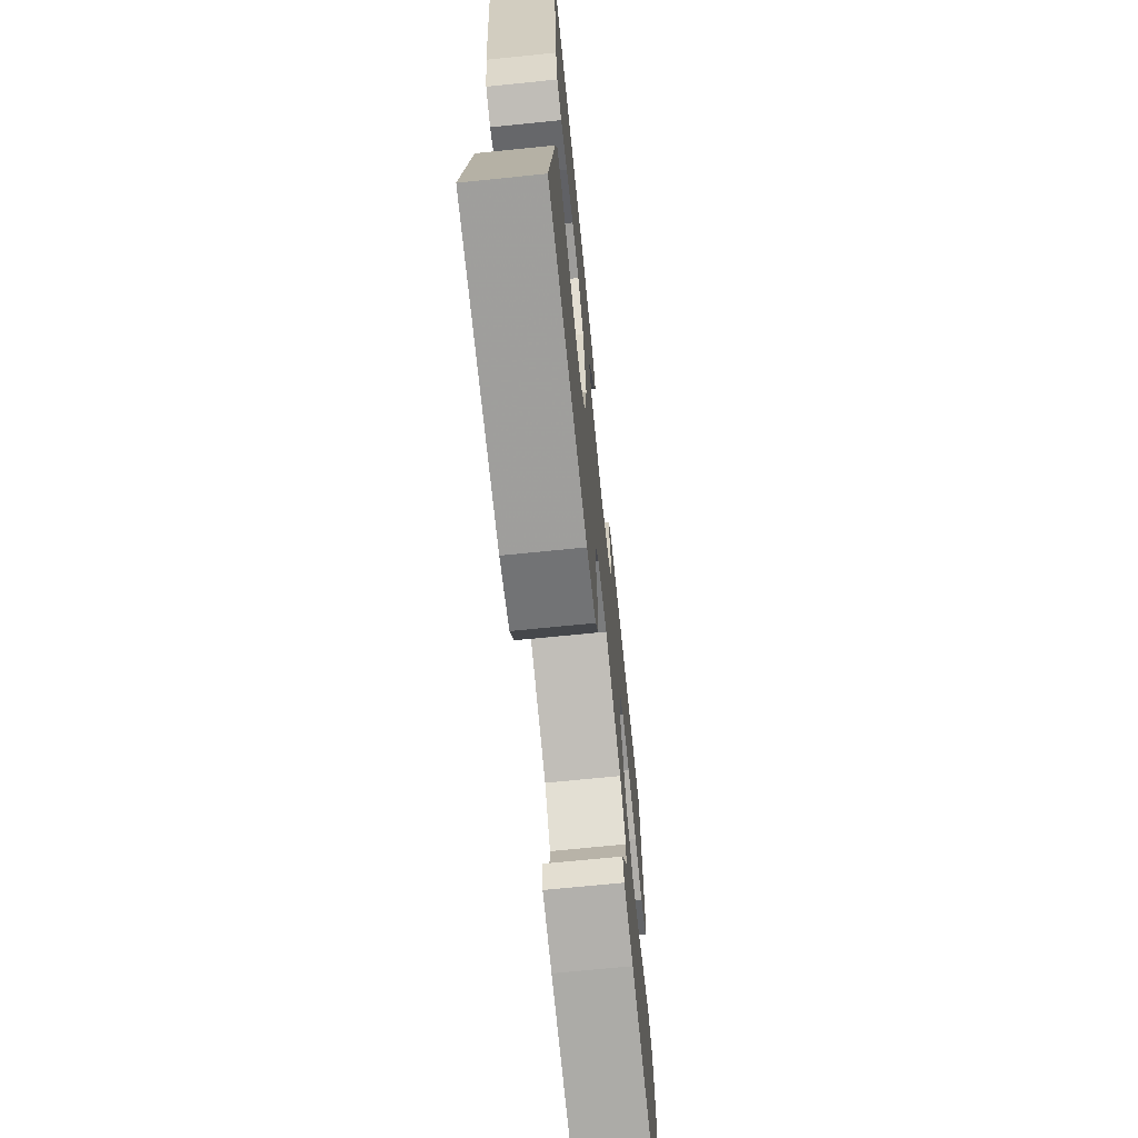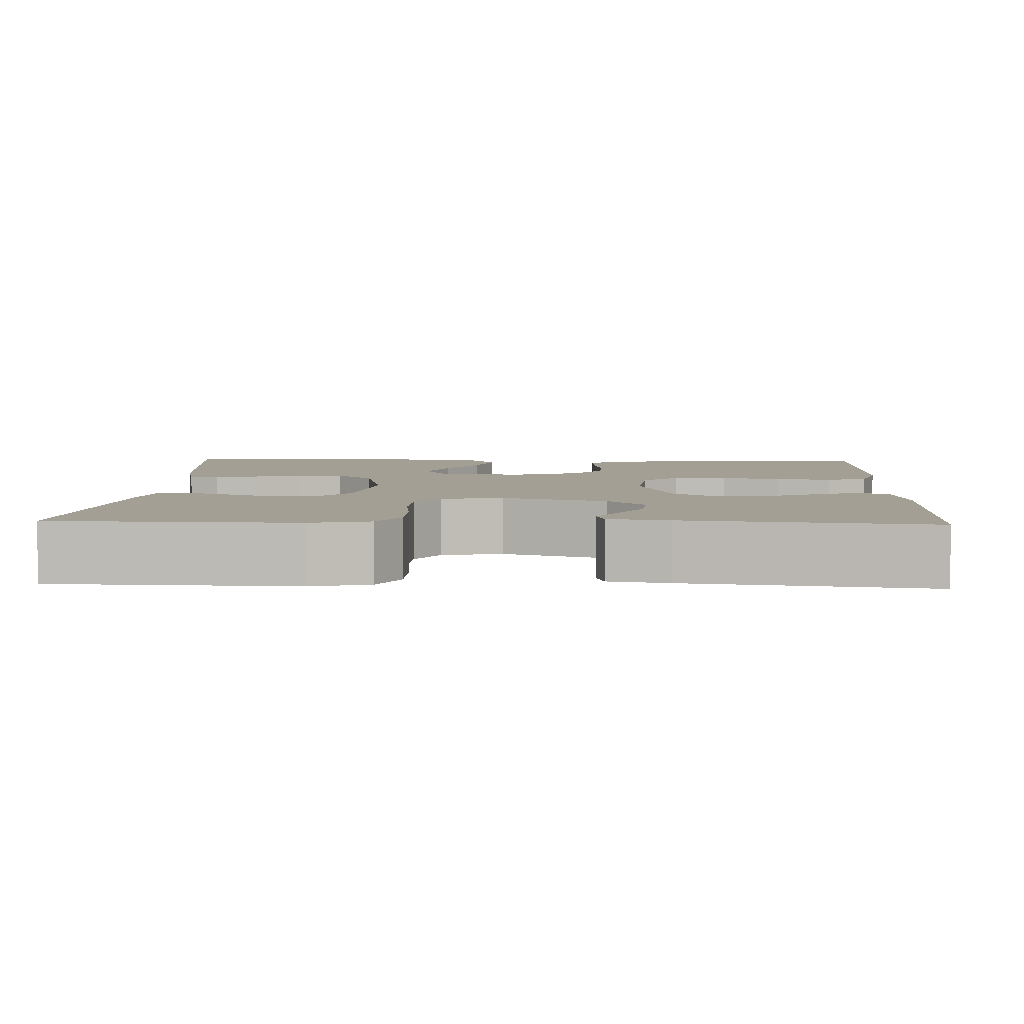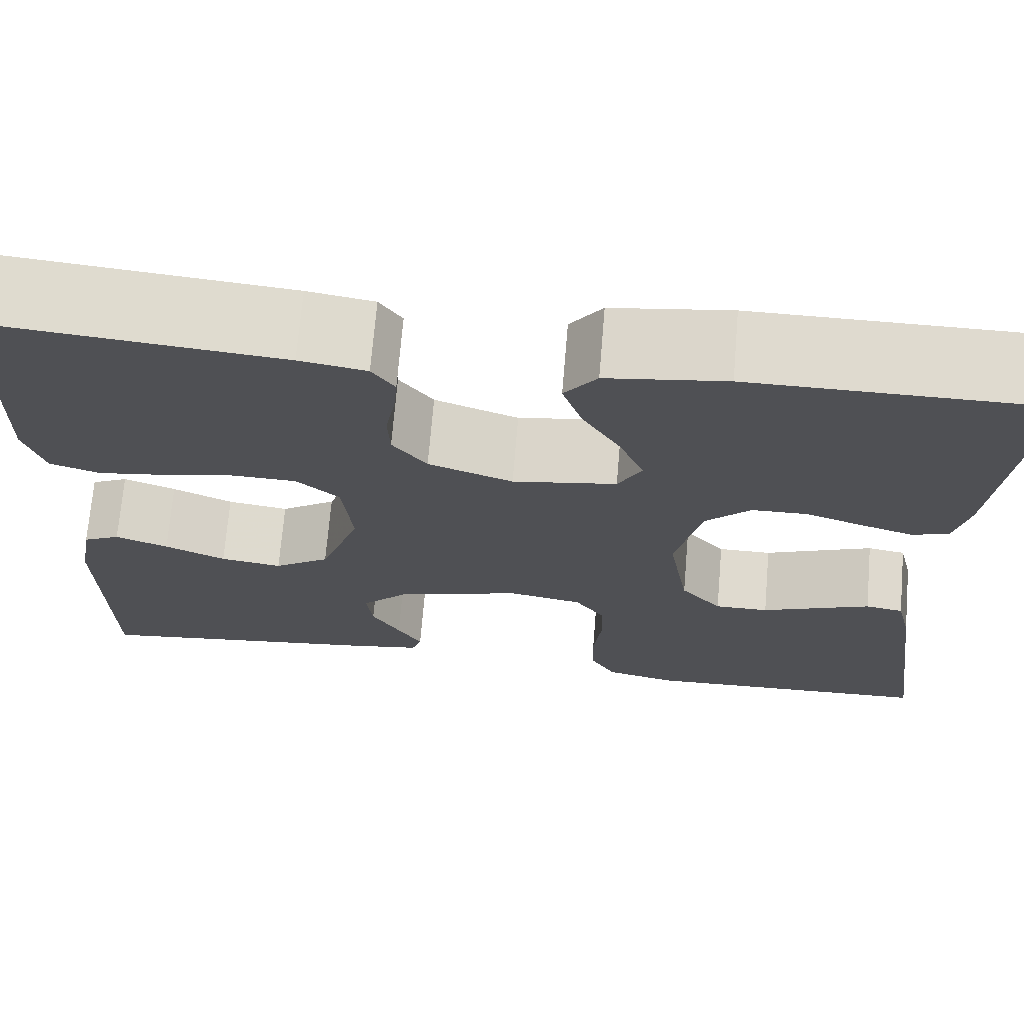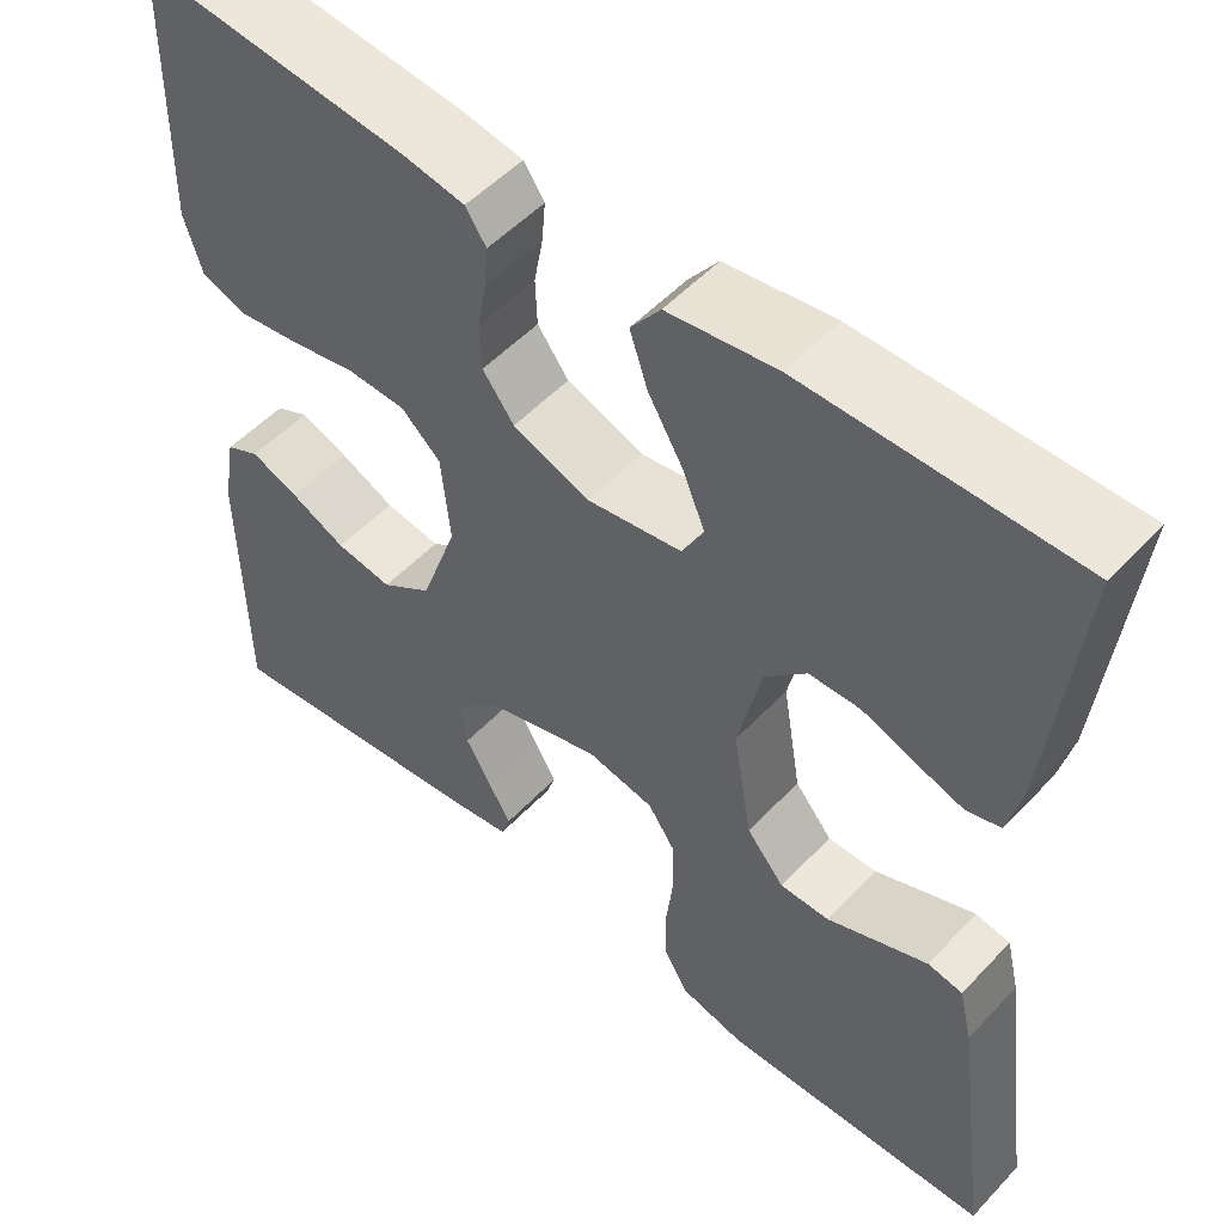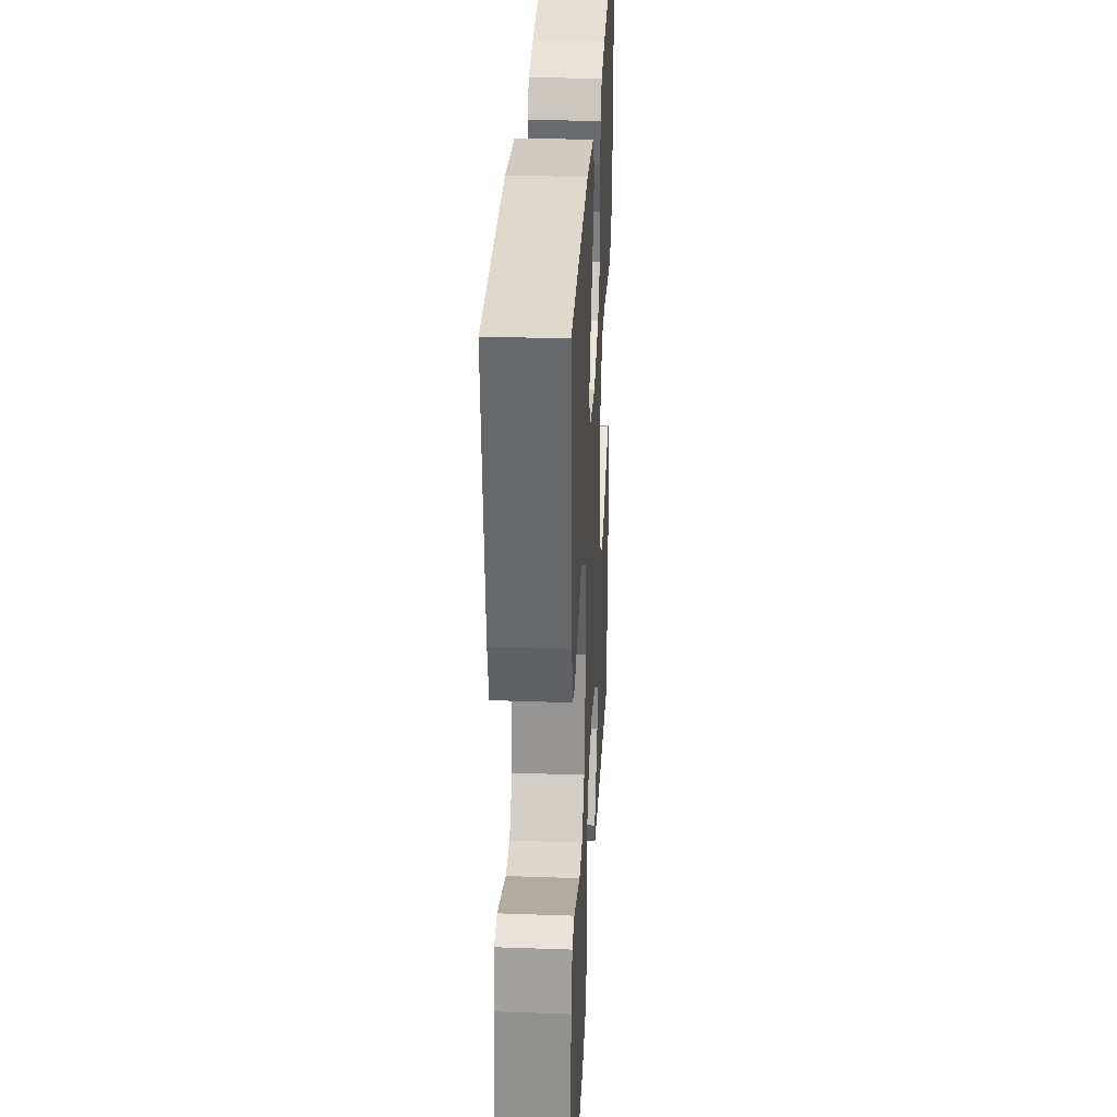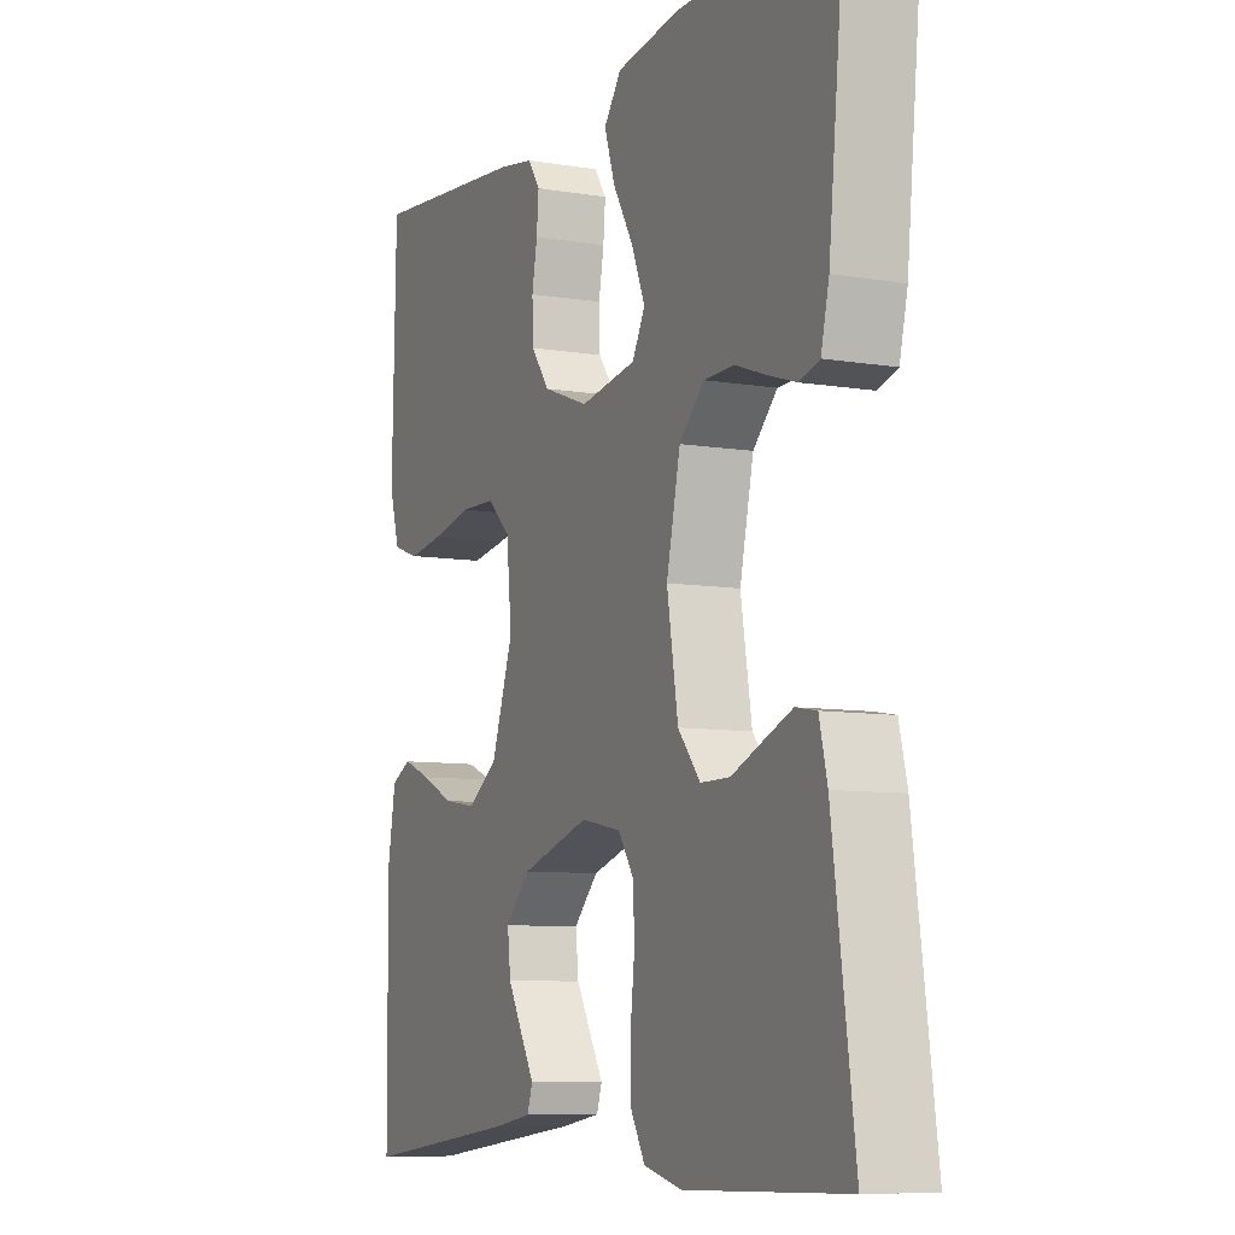
<metadata>
{"format":"obj","ext":"obj","renderer":"f3d","projection":"perspective","resolution":1024,"background":"white","views":[{"elev":-69.6,"azim":95.8,"up":"+Z"},{"elev":5.4,"azim":-177.6,"up":"+Y"},{"elev":70.7,"azim":4.8,"up":"+Z"},{"elev":52.3,"azim":41.7,"up":"+Z"},{"elev":31.5,"azim":92.9,"up":"+Z"},{"elev":-8.4,"azim":65.5,"up":"+Z"}]}
</metadata>
<code>
v 0.5 0.07 -0.5
v 0.2 0.07 -0.508
v 0.128 0.07 -0.49
v 0.101 0.07 -0.443
v 0.1 0.07 -0.379
v 0.108 0.07 -0.31
v 0.106 0.07 -0.248
v 0.076 0.07 -0.204
v 0 0.07 -0.189
v -0.129 0.07 -0.228
v -0.176 0.07 -0.276
v -0.17 0.07 -0.328
v -0.141 0.07 -0.379
v -0.116 0.07 -0.422
v -0.126 0.07 -0.452
v -0.2 0.07 -0.464
v -0.5 0.07 -0.5
v -0.503 0.07 -0.2
v -0.488 0.07 -0.115
v -0.45 0.07 -0.096
v -0.396 0.07 -0.117
v -0.334 0.07 -0.146
v -0.271 0.07 -0.156
v -0.214 0.07 -0.117
v -0.173 0.07 0
v -0.183 0.07 0.1
v -0.227 0.07 0.14
v -0.293 0.07 0.142
v -0.367 0.07 0.127
v -0.436 0.07 0.117
v -0.487 0.07 0.134
v -0.507 0.07 0.2
v -0.5 0.07 0.5
v -0.2 0.07 0.47
v -0.132 0.07 0.458
v -0.109 0.07 0.424
v -0.113 0.07 0.377
v -0.123 0.07 0.323
v -0.121 0.07 0.27
v -0.086 0.07 0.223
v 0 0.07 0.191
v 0.106 0.07 0.208
v 0.13 0.07 0.253
v 0.105 0.07 0.314
v 0.066 0.07 0.38
v 0.046 0.07 0.44
v 0.079 0.07 0.484
v 0.2 0.07 0.501
v 0.5 0.07 0.5
v 0.469 0.07 0.2
v 0.454 0.07 0.136
v 0.416 0.07 0.125
v 0.363 0.07 0.142
v 0.304 0.07 0.163
v 0.247 0.07 0.162
v 0.201 0.07 0.116
v 0.175 0.07 0
v 0.196 0.07 -0.126
v 0.238 0.07 -0.176
v 0.293 0.07 -0.176
v 0.352 0.07 -0.152
v 0.405 0.07 -0.131
v 0.444 0.07 -0.138
v 0.459 0.07 -0.2
v 0.5 0 -0.5
v 0.2 0 -0.508
v 0.128 0 -0.49
v 0.101 0 -0.443
v 0.1 0 -0.379
v 0.108 0 -0.31
v 0.106 0 -0.248
v 0.076 0 -0.204
v 0 0 -0.189
v -0.129 0 -0.228
v -0.176 0 -0.276
v -0.17 0 -0.328
v -0.141 0 -0.379
v -0.116 0 -0.422
v -0.126 0 -0.452
v -0.2 0 -0.464
v -0.5 0 -0.5
v -0.503 0 -0.2
v -0.488 0 -0.115
v -0.45 0 -0.096
v -0.396 0 -0.117
v -0.334 0 -0.146
v -0.271 0 -0.156
v -0.214 0 -0.117
v -0.173 0 0
v -0.183 0 0.1
v -0.227 0 0.14
v -0.293 0 0.142
v -0.367 0 0.127
v -0.436 0 0.117
v -0.487 0 0.134
v -0.507 0 0.2
v -0.5 0 0.5
v -0.2 0 0.47
v -0.132 0 0.458
v -0.109 0 0.424
v -0.113 0 0.377
v -0.123 0 0.323
v -0.121 0 0.27
v -0.086 0 0.223
v 0 0 0.191
v 0.106 0 0.208
v 0.13 0 0.253
v 0.105 0 0.314
v 0.066 0 0.38
v 0.046 0 0.44
v 0.079 0 0.484
v 0.2 0 0.501
v 0.5 0 0.5
v 0.469 0 0.2
v 0.454 0 0.136
v 0.416 0 0.125
v 0.363 0 0.142
v 0.304 0 0.163
v 0.247 0 0.162
v 0.201 0 0.116
v 0.175 0 0
v 0.196 0 -0.126
v 0.238 0 -0.176
v 0.293 0 -0.176
v 0.352 0 -0.152
v 0.405 0 -0.131
v 0.444 0 -0.138
v 0.459 0 -0.2
f 60 61 62 63
f 60 63 64 1
f 51 52 53 54
f 49 50 51 54
f 49 54 55
f 48 49 55 56
f 44 45 46 47
f 43 44 47 48
f 35 36 37 38
f 35 38 39
f 34 35 39
f 33 34 39
f 32 33 39 40
f 28 29 30 31
f 28 31 32 40
f 19 20 21 22
f 17 18 19 22
f 17 22 23
f 16 17 23 24
f 13 14 15 16
f 12 13 16
f 11 12 16 24
f 3 4 5 6
f 3 6 7
f 2 3 7
f 59 60 1 2
f 58 59 2 7
f 57 58 7 8
f 43 48 56 57
f 42 43 57 8
f 41 42 8 9
f 27 28 40 41
f 26 27 41
f 25 26 41 9
f 10 11 24 25
f 9 10 25
f 127 126 125 124
f 65 128 127 124
f 118 117 116 115
f 118 115 114 113
f 119 118 113
f 120 119 113 112
f 111 110 109 108
f 112 111 108 107
f 102 101 100 99
f 103 102 99
f 103 99 98
f 103 98 97
f 104 103 97 96
f 95 94 93 92
f 104 96 95 92
f 86 85 84 83
f 86 83 82 81
f 87 86 81
f 88 87 81 80
f 80 79 78 77
f 80 77 76
f 88 80 76 75
f 70 69 68 67
f 71 70 67
f 71 67 66
f 66 65 124 123
f 71 66 123 122
f 72 71 122 121
f 121 120 112 107
f 72 121 107 106
f 73 72 106 105
f 105 104 92 91
f 105 91 90
f 73 105 90 89
f 89 88 75 74
f 89 74 73
f 1 65 66 2
f 2 66 67 3
f 3 67 68 4
f 4 68 69 5
f 5 69 70 6
f 6 70 71 7
f 7 71 72 8
f 8 72 73 9
f 9 73 74 10
f 10 74 75 11
f 11 75 76 12
f 12 76 77 13
f 13 77 78 14
f 14 78 79 15
f 15 79 80 16
f 16 80 81 17
f 17 81 82 18
f 18 82 83 19
f 19 83 84 20
f 20 84 85 21
f 21 85 86 22
f 22 86 87 23
f 23 87 88 24
f 24 88 89 25
f 25 89 90 26
f 26 90 91 27
f 27 91 92 28
f 28 92 93 29
f 29 93 94 30
f 30 94 95 31
f 31 95 96 32
f 32 96 97 33
f 33 97 98 34
f 34 98 99 35
f 35 99 100 36
f 36 100 101 37
f 37 101 102 38
f 38 102 103 39
f 39 103 104 40
f 40 104 105 41
f 41 105 106 42
f 42 106 107 43
f 43 107 108 44
f 44 108 109 45
f 45 109 110 46
f 46 110 111 47
f 47 111 112 48
f 48 112 113 49
f 49 113 114 50
f 50 114 115 51
f 51 115 116 52
f 52 116 117 53
f 53 117 118 54
f 54 118 119 55
f 55 119 120 56
f 56 120 121 57
f 57 121 122 58
f 58 122 123 59
f 59 123 124 60
f 60 124 125 61
f 61 125 126 62
f 62 126 127 63
f 63 127 128 64
f 64 128 65 1

</code>
